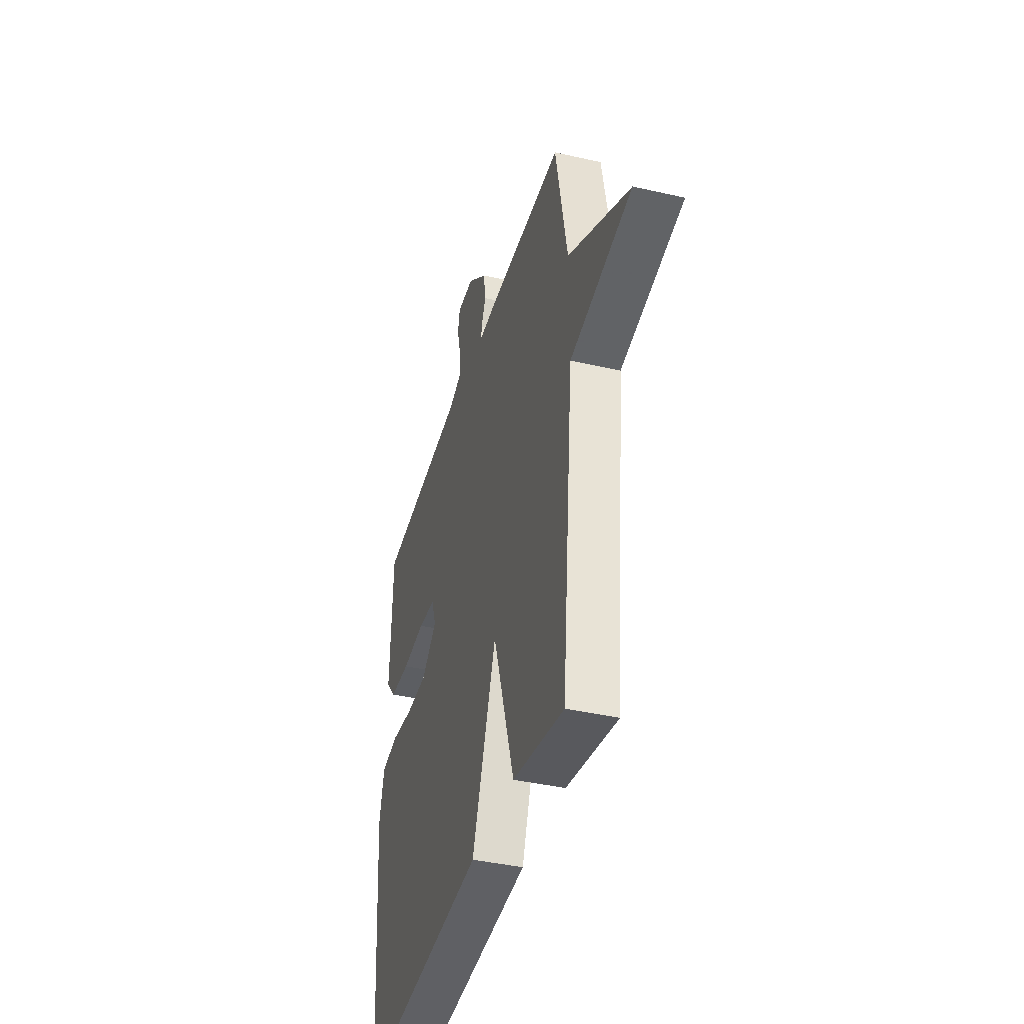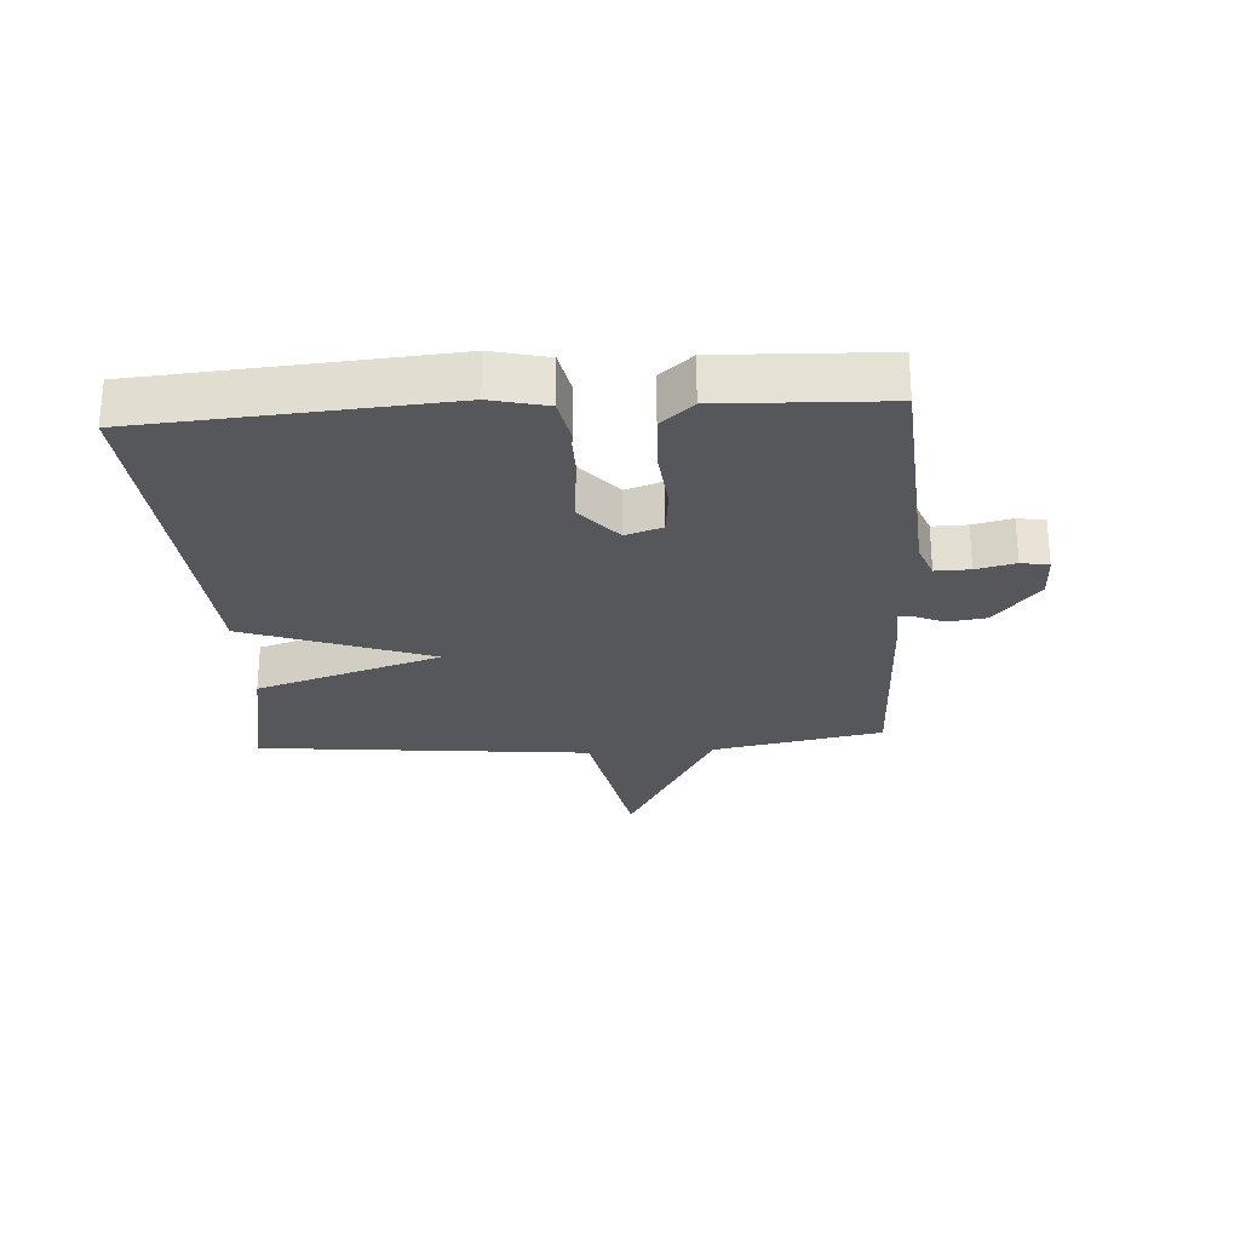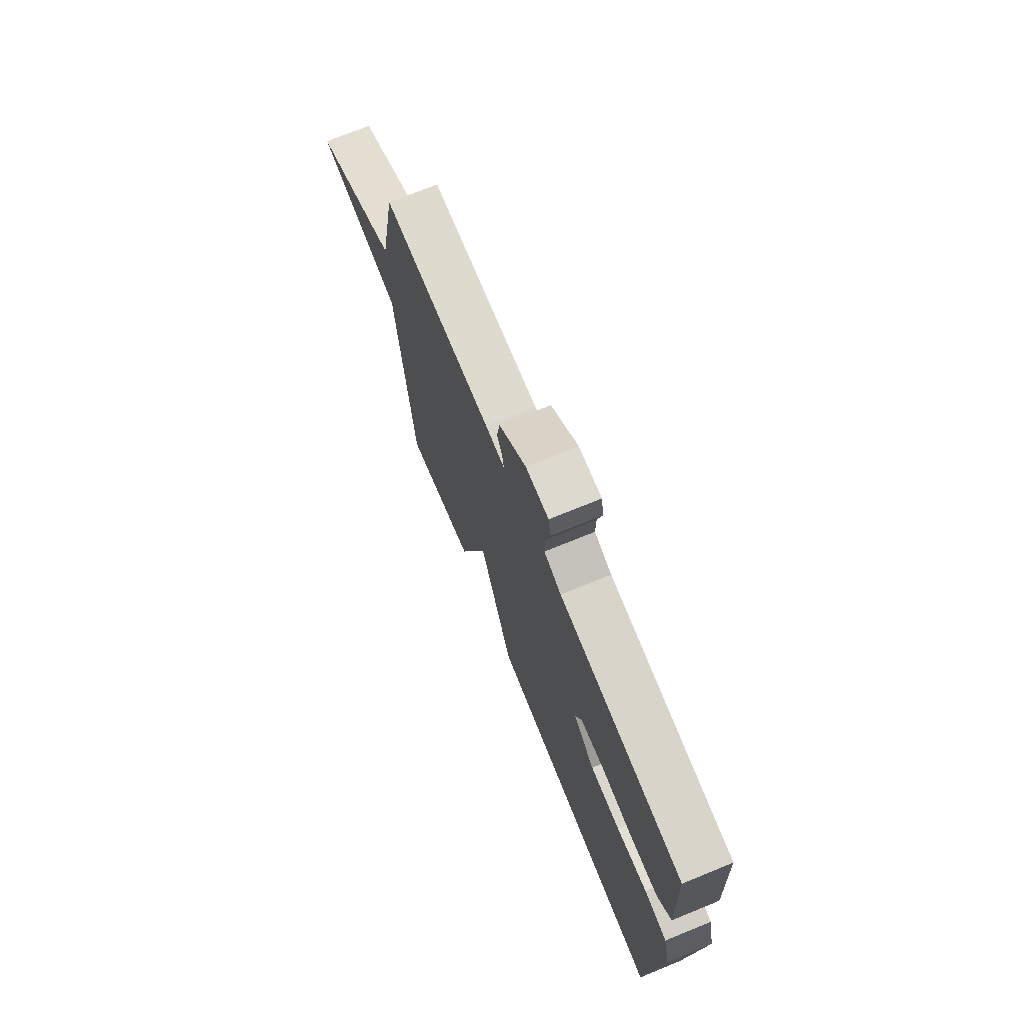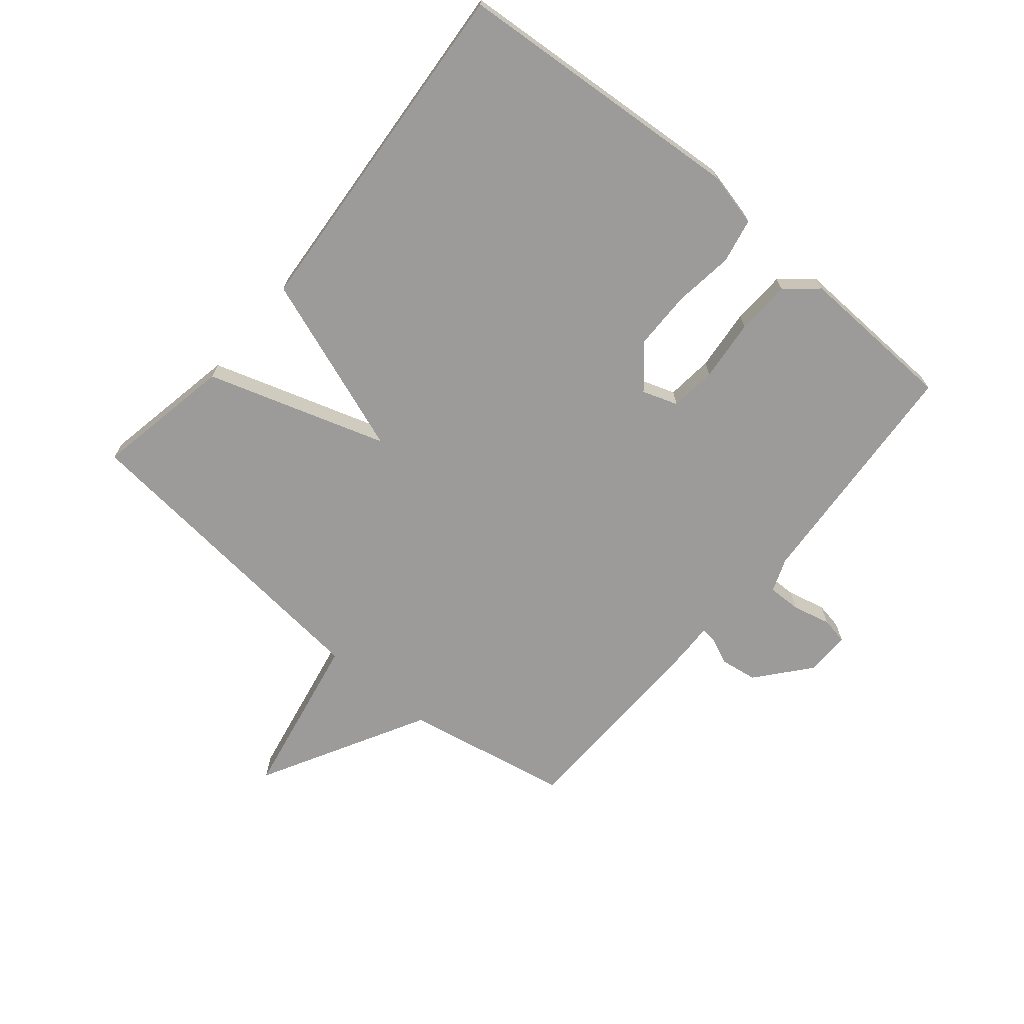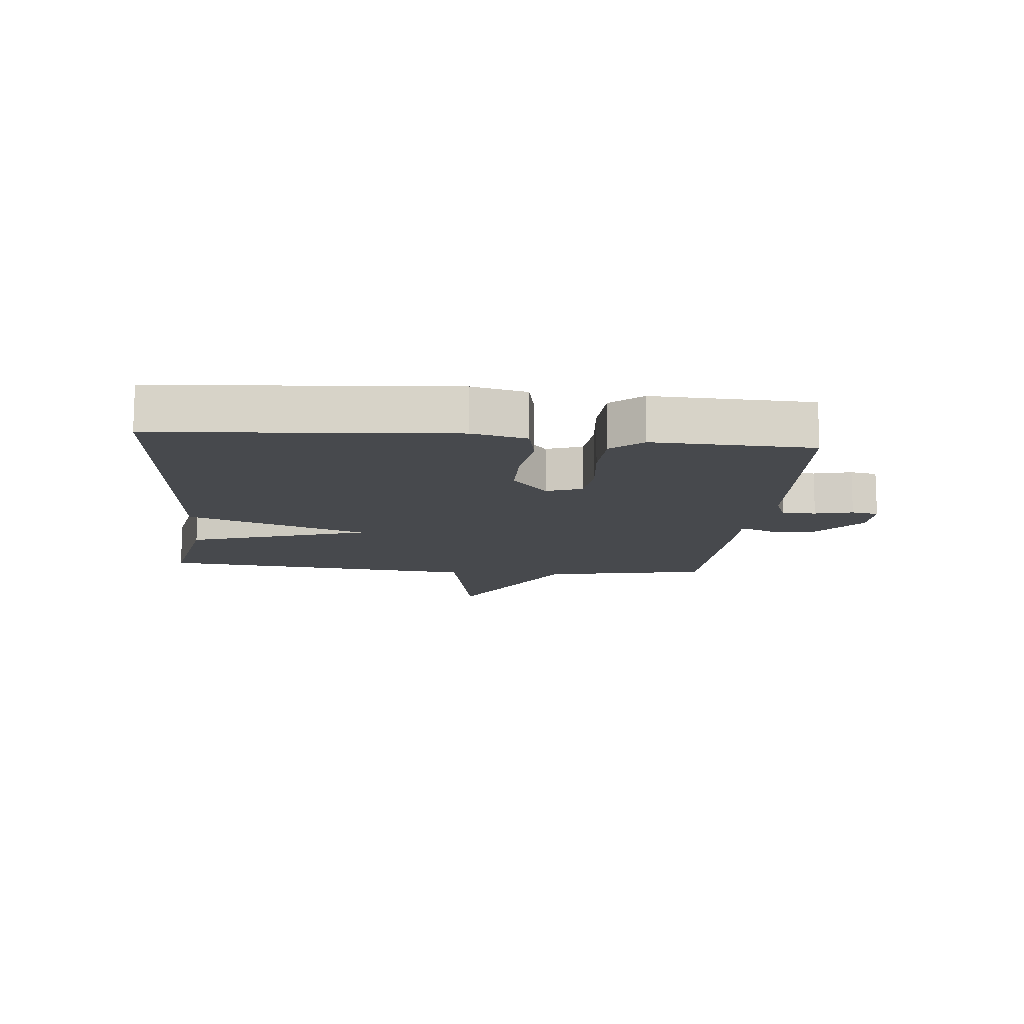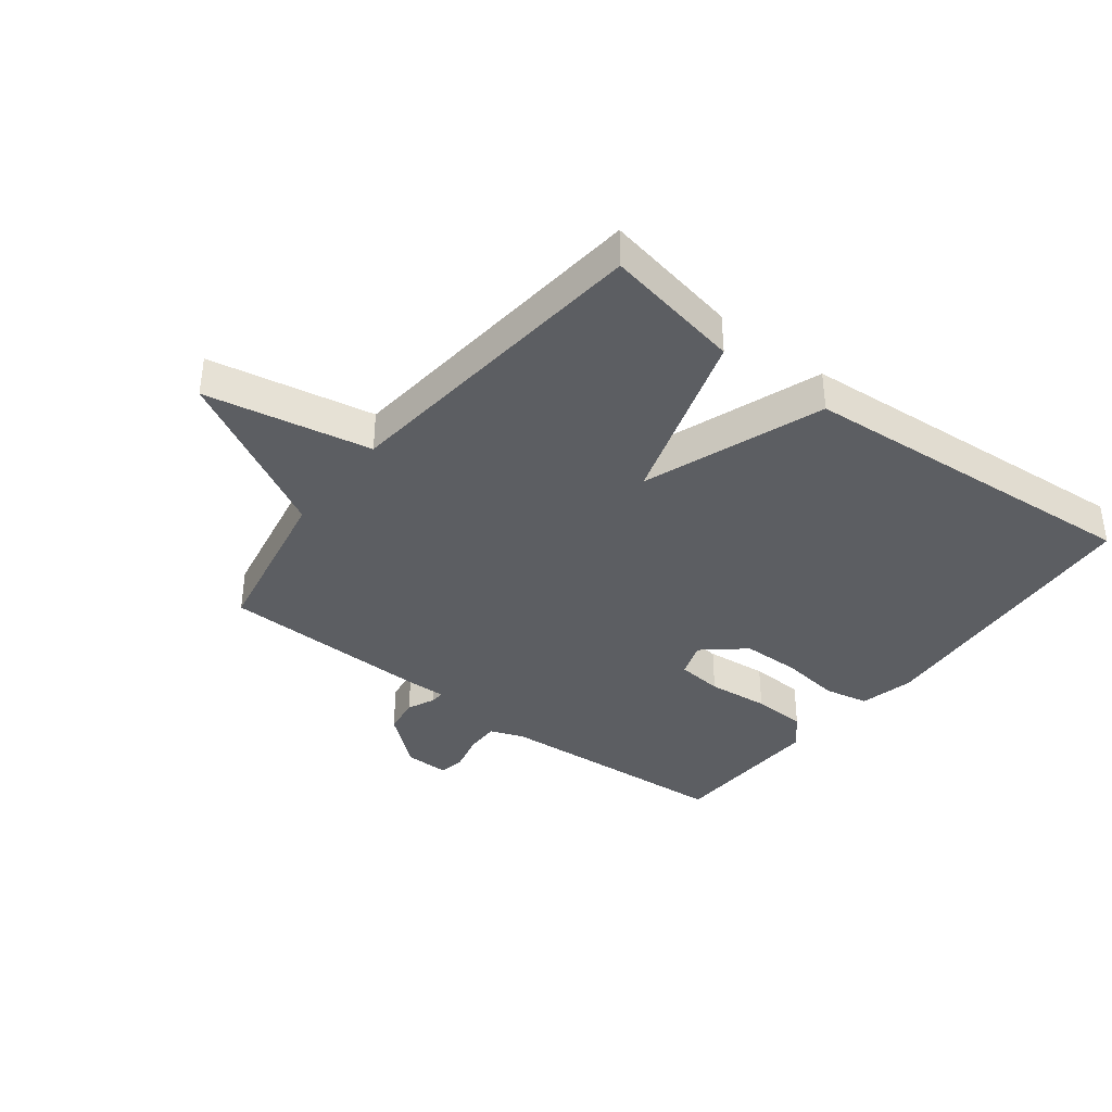
<metadata>
{"format":"obj","ext":"obj","renderer":"f3d","projection":"perspective","resolution":1024,"background":"white","views":[{"elev":-40.1,"azim":74.2,"up":"+Z"},{"elev":-26.4,"azim":-86.4,"up":"+Y"},{"elev":72.4,"azim":-112.2,"up":"+Z"},{"elev":-69.8,"azim":-129.9,"up":"+Y"},{"elev":-12.3,"azim":-95.4,"up":"+Y"},{"elev":-37.7,"azim":142.3,"up":"+Y"}]}
</metadata>
<code>
v -0.5 0.07 0.5
v -0.106 0.07 0.528
v -0.051 0.07 0.549
v -0.052 0.07 0.604
v -0.067 0.07 0.666
v -0.059 0.07 0.71
v 0.014 0.07 0.709
v 0.1 0.07 0.637
v 0.109 0.07 0.576
v 0.089 0.07 0.531
v 0.087 0.07 0.507
v 0.149 0.07 0.509
v 0.5 0.07 0.5
v 0.552 0.07 0.229
v 0.824 0.07 0.081
v 0.552 0.07 0.029
v 0.5 0.07 -0.5
v 0.274 0.07 -0.457
v 0.18 0.07 -0.162
v 0.074 0.07 -0.457
v -0.5 0.07 -0.5
v -0.536 0.07 -0.021
v -0.515 0.07 0.068
v -0.442 0.07 0.083
v -0.344 0.07 0.07
v -0.248 0.07 0.071
v -0.18 0.07 0.129
v -0.2 0.07 0.187
v -0.276 0.07 0.195
v -0.377 0.07 0.185
v -0.466 0.07 0.189
v -0.51 0.07 0.24
v -0.5 0 0.5
v -0.106 0 0.528
v -0.051 0 0.549
v -0.052 0 0.604
v -0.067 0 0.666
v -0.059 0 0.71
v 0.014 0 0.709
v 0.1 0 0.637
v 0.109 0 0.576
v 0.089 0 0.531
v 0.087 0 0.507
v 0.149 0 0.509
v 0.5 0 0.5
v 0.552 0 0.229
v 0.824 0 0.081
v 0.552 0 0.029
v 0.5 0 -0.5
v 0.274 0 -0.457
v 0.18 0 -0.162
v 0.074 0 -0.457
v -0.5 0 -0.5
v -0.536 0 -0.021
v -0.515 0 0.068
v -0.442 0 0.083
v -0.344 0 0.07
v -0.248 0 0.071
v -0.18 0 0.129
v -0.2 0 0.187
v -0.276 0 0.195
v -0.377 0 0.185
v -0.466 0 0.189
v -0.51 0 0.24
f 32 1 2
f 31 32 2
f 30 31 2
f 29 30 2
f 28 29 2 3
f 27 28 3
f 23 24 25
f 22 23 25
f 21 22 25
f 20 21 25
f 19 20 25
f 19 25 26
f 16 17 18 19
f 16 19 26 27
f 16 27 3
f 15 16 3
f 14 15 3
f 11 12 13 14
f 8 9 10
f 7 8 10
f 6 7 10
f 5 6 10
f 4 5 10
f 4 10 11
f 3 4 11
f 3 11 14
f 34 33 64
f 34 64 63
f 34 63 62
f 34 62 61
f 35 34 61 60
f 35 60 59
f 57 56 55
f 57 55 54
f 57 54 53
f 57 53 52
f 57 52 51
f 58 57 51
f 51 50 49 48
f 59 58 51 48
f 35 59 48
f 35 48 47
f 35 47 46
f 46 45 44 43
f 42 41 40
f 42 40 39
f 42 39 38
f 42 38 37
f 42 37 36
f 43 42 36
f 43 36 35
f 46 43 35
f 1 33 34 2
f 2 34 35 3
f 3 35 36 4
f 4 36 37 5
f 5 37 38 6
f 6 38 39 7
f 7 39 40 8
f 8 40 41 9
f 9 41 42 10
f 10 42 43 11
f 11 43 44 12
f 12 44 45 13
f 13 45 46 14
f 14 46 47 15
f 15 47 48 16
f 16 48 49 17
f 17 49 50 18
f 18 50 51 19
f 19 51 52 20
f 20 52 53 21
f 21 53 54 22
f 22 54 55 23
f 23 55 56 24
f 24 56 57 25
f 25 57 58 26
f 26 58 59 27
f 27 59 60 28
f 28 60 61 29
f 29 61 62 30
f 30 62 63 31
f 31 63 64 32
f 32 64 33 1

</code>
